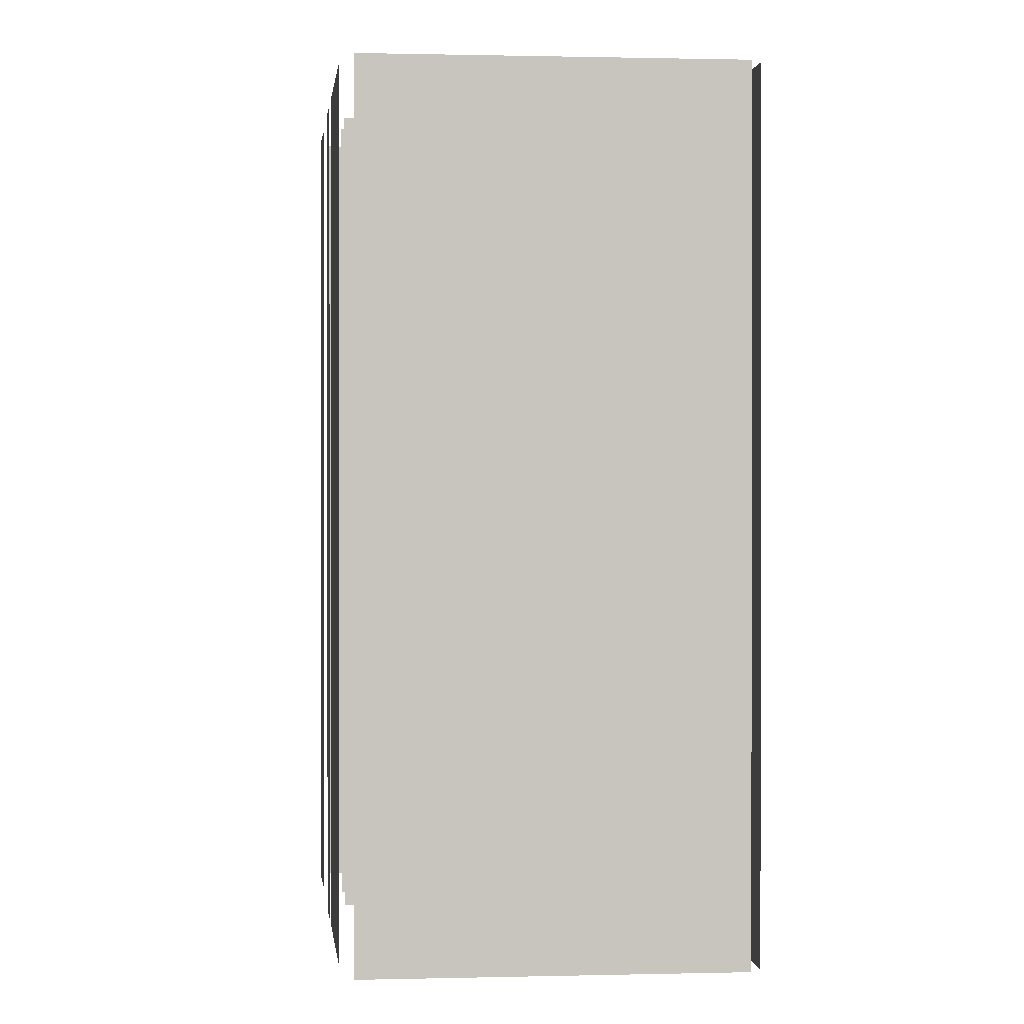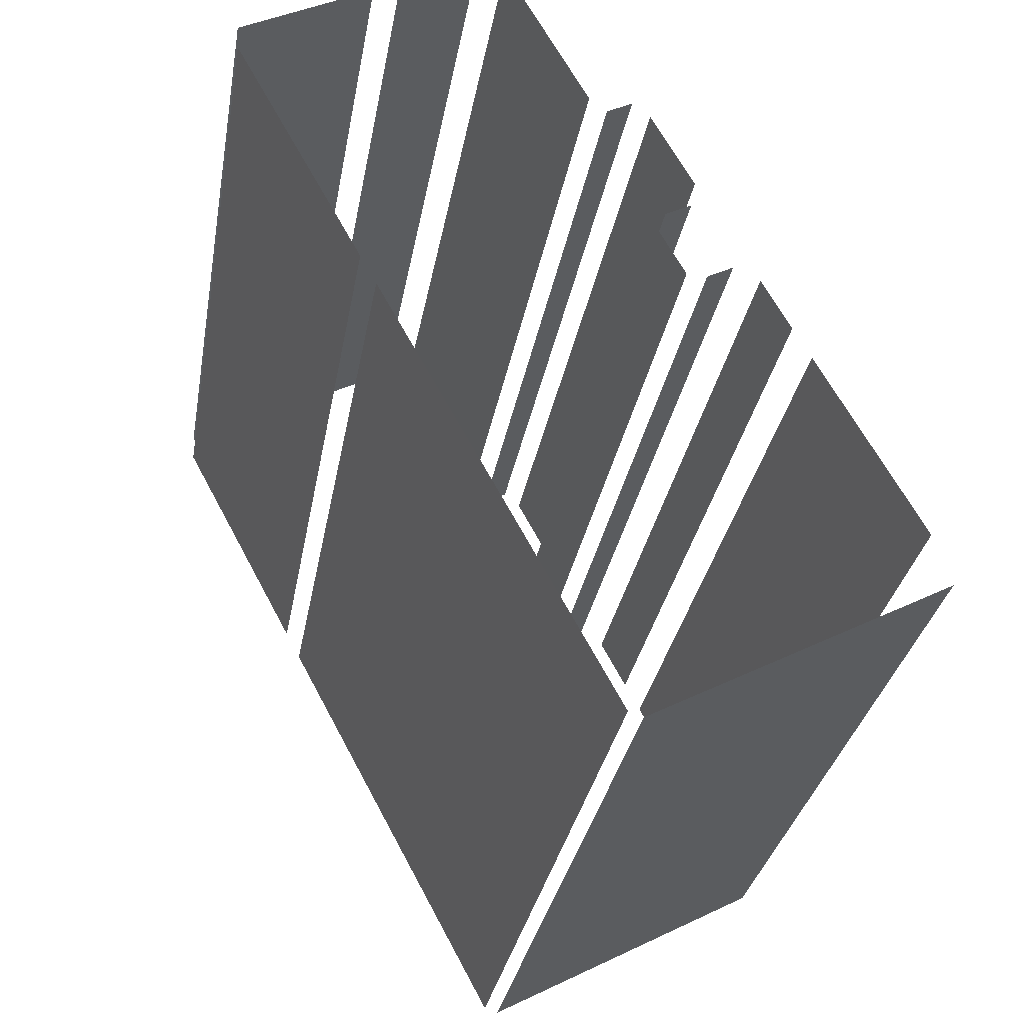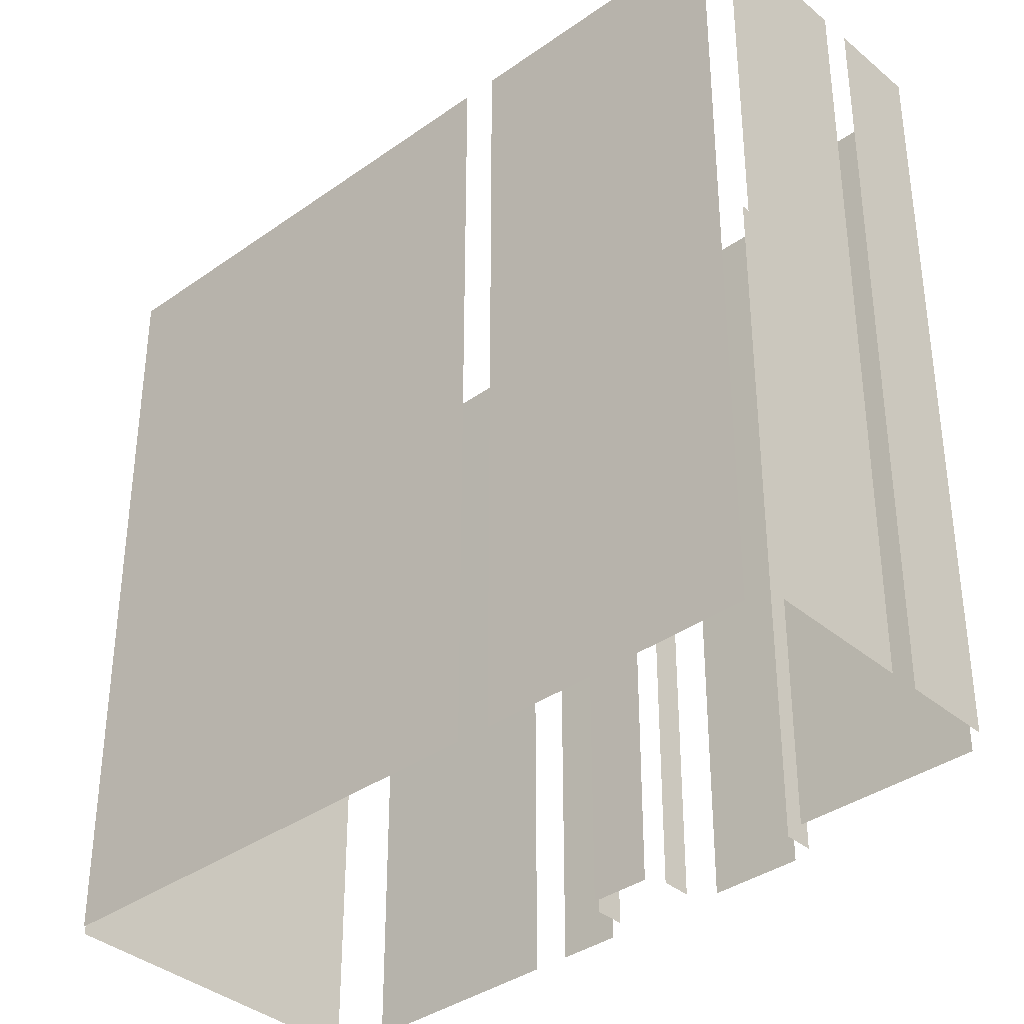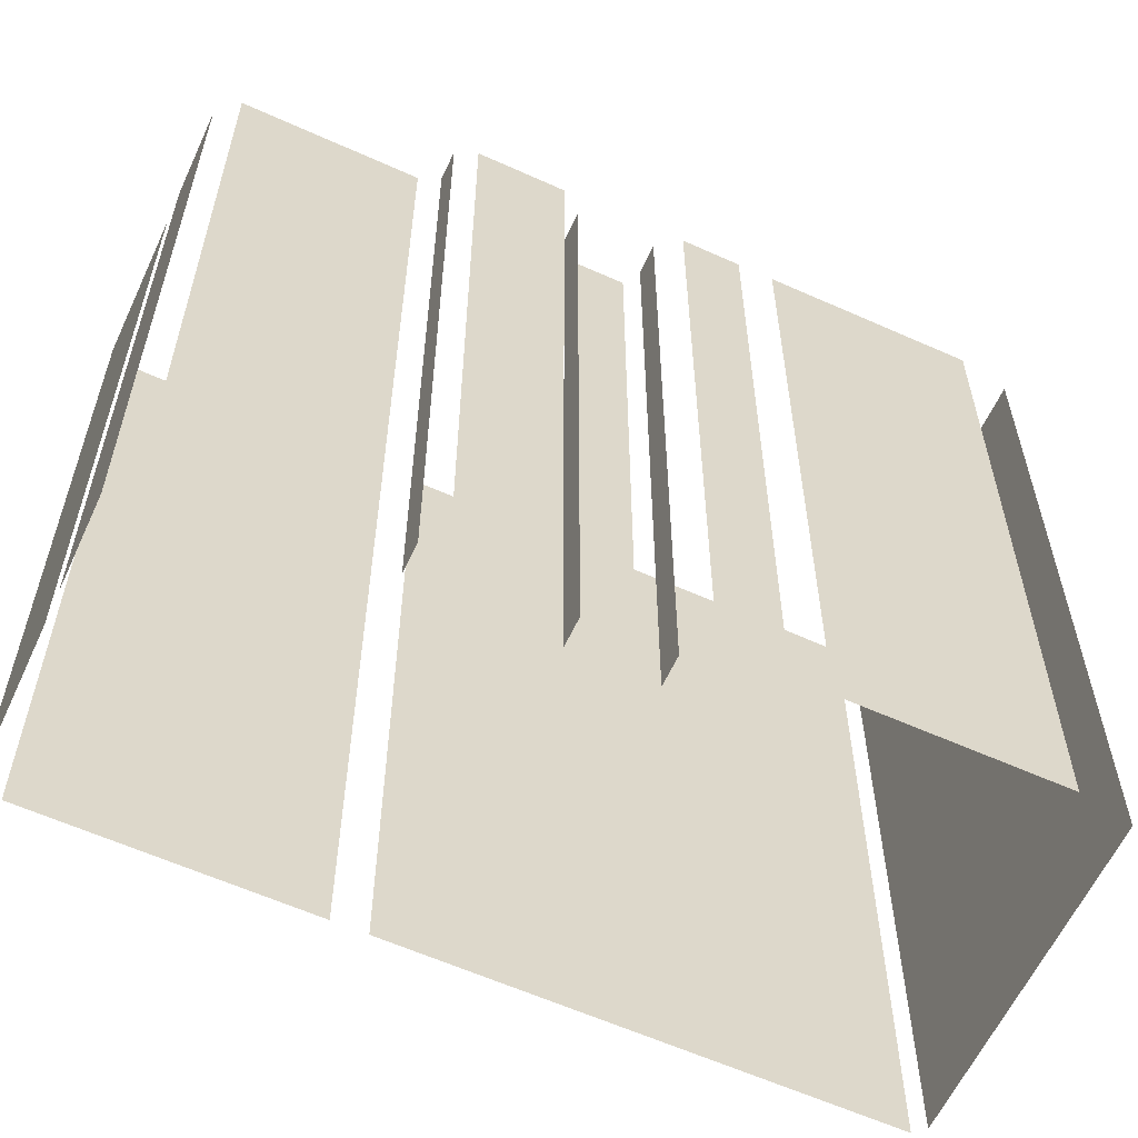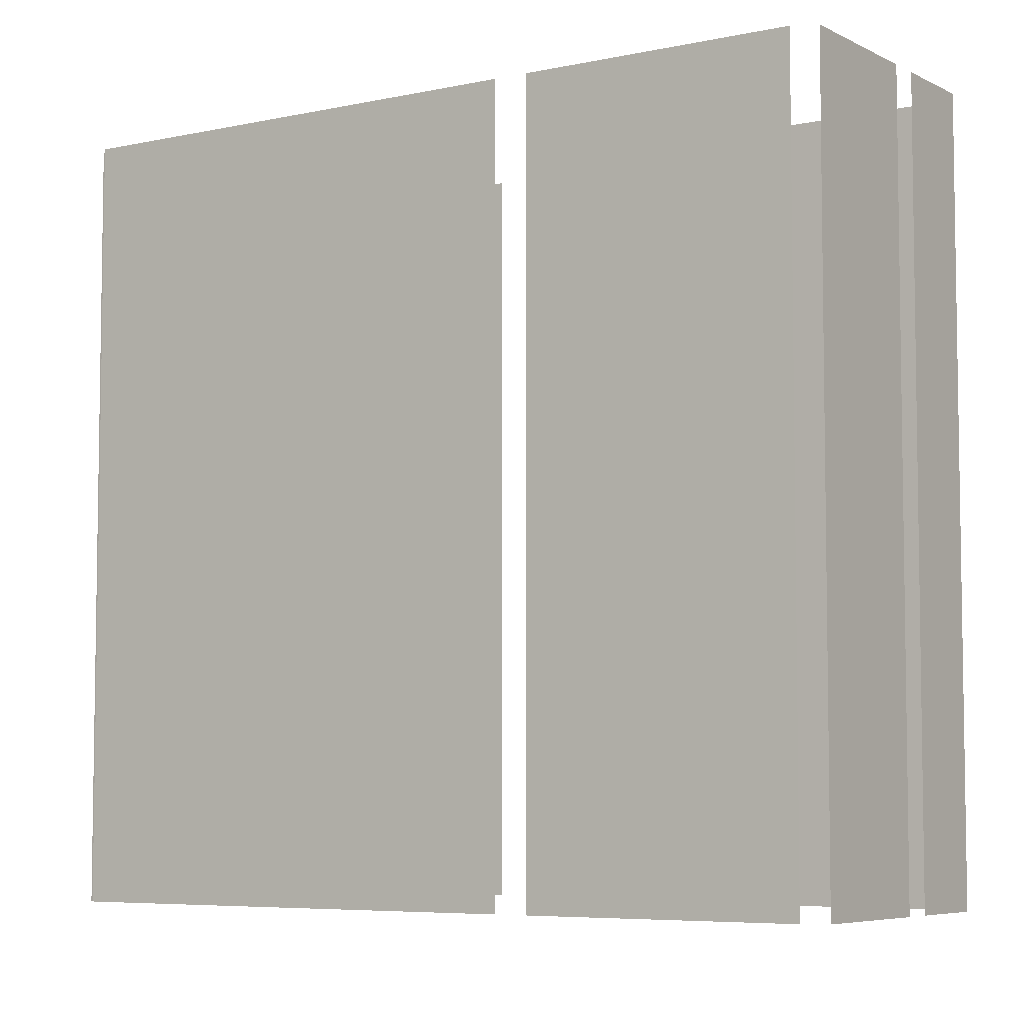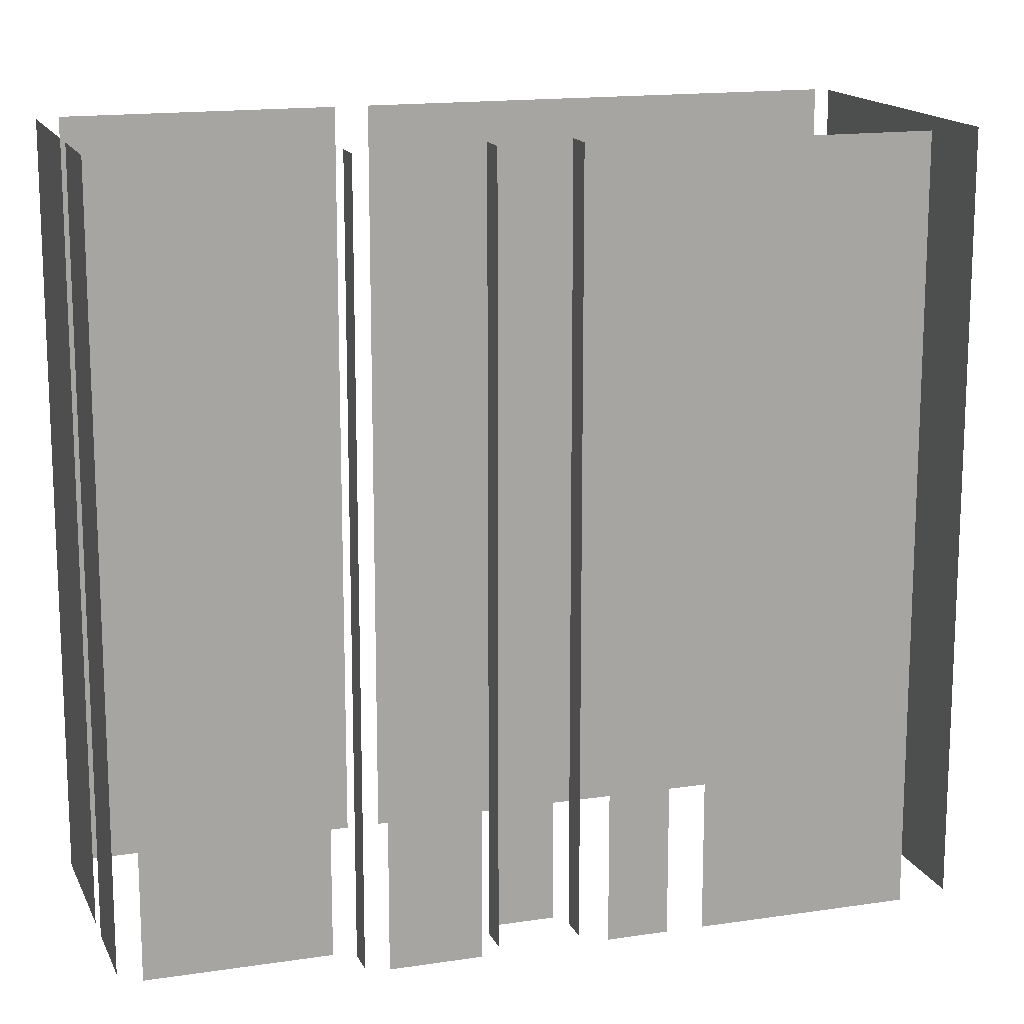
<metadata>
{"format":"obj","ext":"obj","renderer":"f3d","projection":"perspective","resolution":1024,"background":"white","views":[{"elev":0.6,"azim":-34.3,"up":"+Z"},{"elev":-31.1,"azim":170.2,"up":"+Y"},{"elev":-36.8,"azim":104.3,"up":"+Z"},{"elev":-60.3,"azim":-143.1,"up":"+Z"},{"elev":-6.0,"azim":95.5,"up":"+Z"},{"elev":15.3,"azim":-136.3,"up":"+Z"}]}
</metadata>
<code>
o geometryt000010000010000110010110000110000110100100000000st68_C
v 327.8 -163.9 919.1
v 322.1 -160.9 889.7
v 333.4 -167 889.7
v 322.1 -160.9 919.1
v 333.4 -167 919.1
v 326.7 -151.7 919.1
v 326.7 -151.7 889.7
v 322.8 -158.9 889.7
v 322.8 -158.9 919.1
v 328.4 -148.5 919.1
v 328.4 -148.5 889.7
v 327.3 -150.5 889.7
v 327.3 -150.5 919.1
v 330.5 -148.5 919.1
v 330.5 -148.5 889.7
v 329.4 -148 889.7
v 329.4 -148 919.1
v 331.1 -143.5 919.1
v 332.4 -141.1 889.7
v 330.8 -144.2 889.7
v 332.4 -141.1 919.1
v 330.8 -144.2 919.1
v 330.9 -145.2 919.1
v 330.9 -145.2 889.7
v 332 -145.8 889.7
v 332 -145.8 919.1
v 332.3 -146.5 919.1
v 332.3 -146.5 889.7
v 331.2 -148.5 889.7
v 331.2 -148.5 919.1
v 334.1 -141.1 919.1
v 334.1 -141.1 889.7
v 333.1 -140.5 889.7
v 333.1 -140.5 919.1
v 338.5 -158.3 919.1
v 333.9 -166.8 889.7
v 342.8 -150.4 889.7
v 333.9 -166.8 919.1
v 342.8 -150.4 919.1
v 338.1 -134.4 889.7
v 334.8 -140.5 889.7
v 334.8 -140.5 919.1
v 338.1 -134.4 919.1
v 342.3 -135.7 889.7
v 339.2 -134.1 889.7
v 339.2 -134.1 919.1
v 342.3 -135.7 919.1
v 348.4 -139 919.1
v 348.4 -139 889.7
v 343.3 -136.3 889.7
v 343.3 -136.3 919.1
v 347.5 -141.5 919.1
v 343.4 -149.2 889.7
v 348.4 -140 889.7
v 343.4 -149.2 919.1
v 348.4 -140 919.1
f 1 2 3
f 4 2 1
f 1 3 5
f 6 7 8
f 6 8 9
f 10 11 12
f 10 12 13
f 14 15 16
f 14 16 17
f 18 19 20
f 21 19 18
f 18 20 22
f 23 24 25
f 23 25 26
f 27 28 29
f 27 29 30
f 31 32 33
f 31 33 34
f 35 36 37
f 38 36 35
f 35 37 39
f 40 41 42
f 43 40 42
f 44 45 46
f 47 44 46
f 48 49 50
f 48 50 51
f 52 53 54
f 55 53 52
f 52 54 56

</code>
